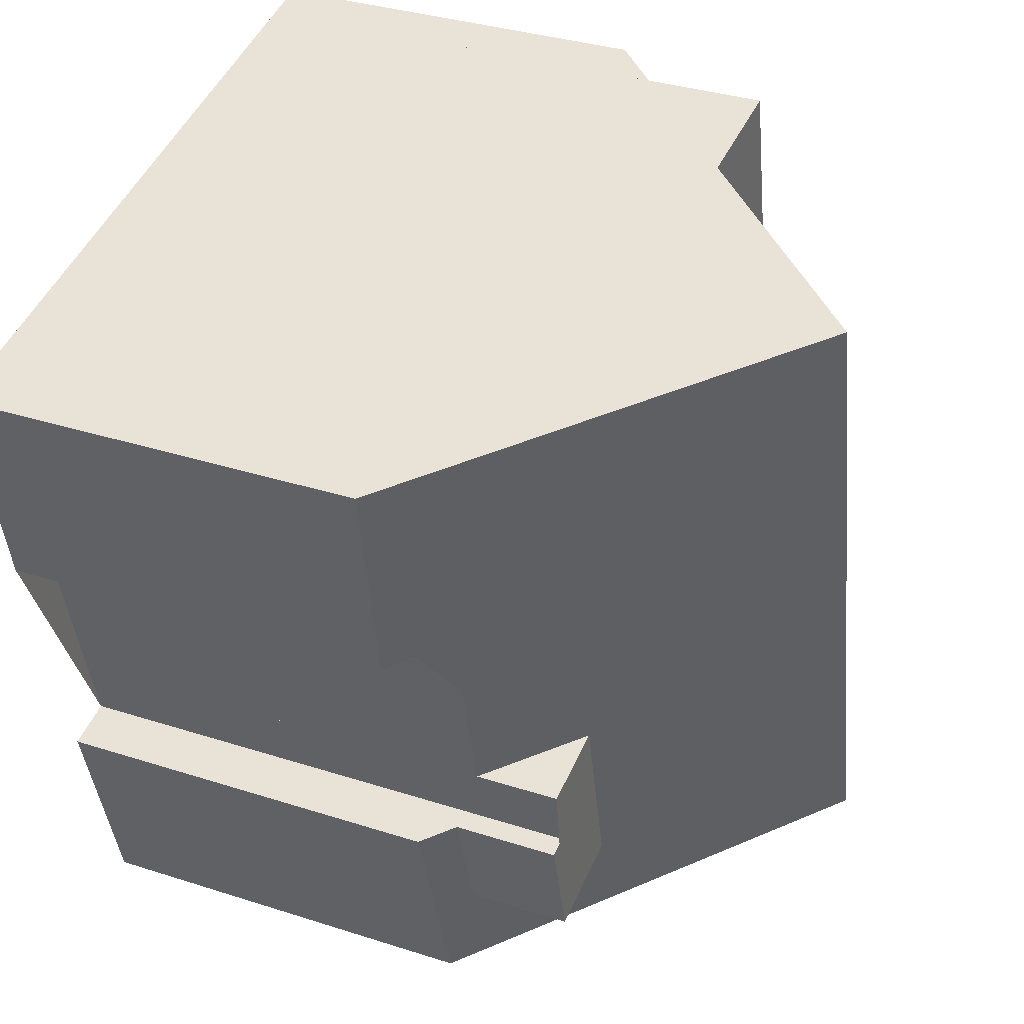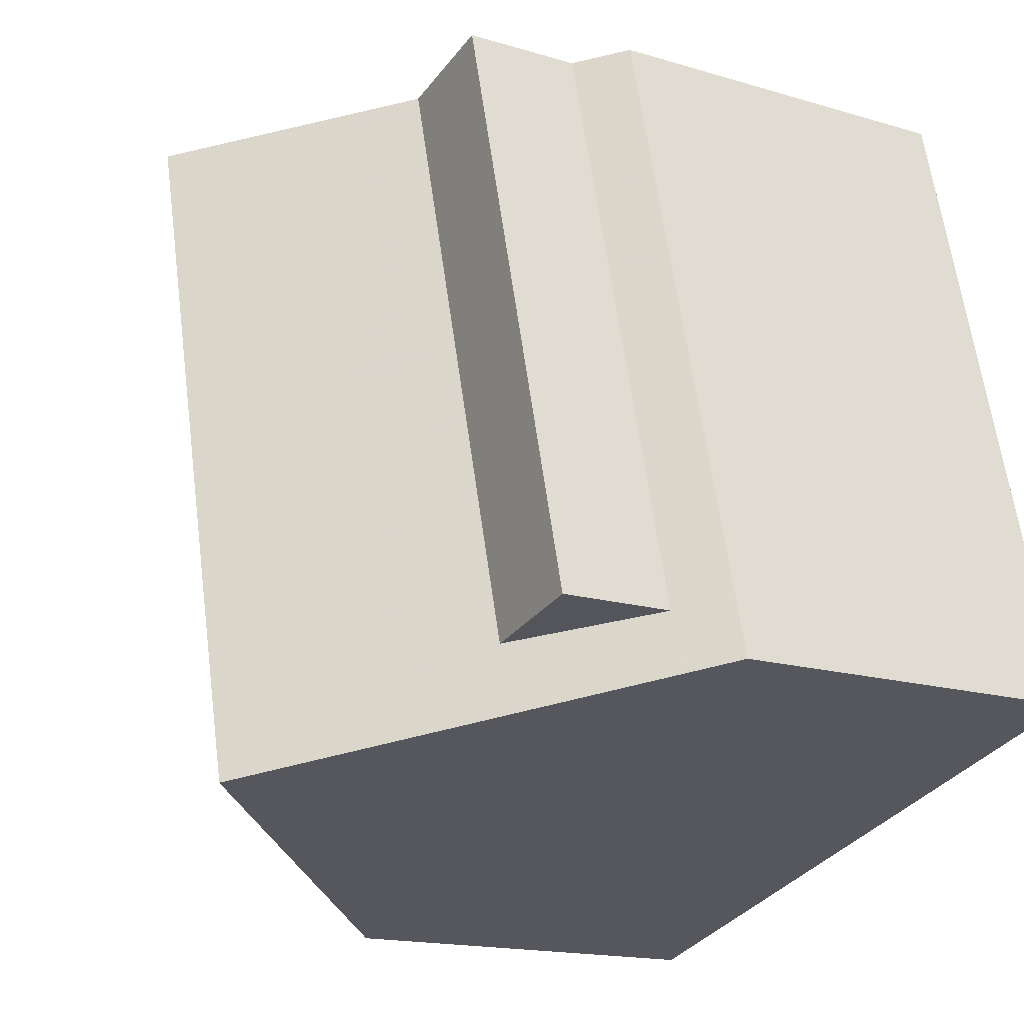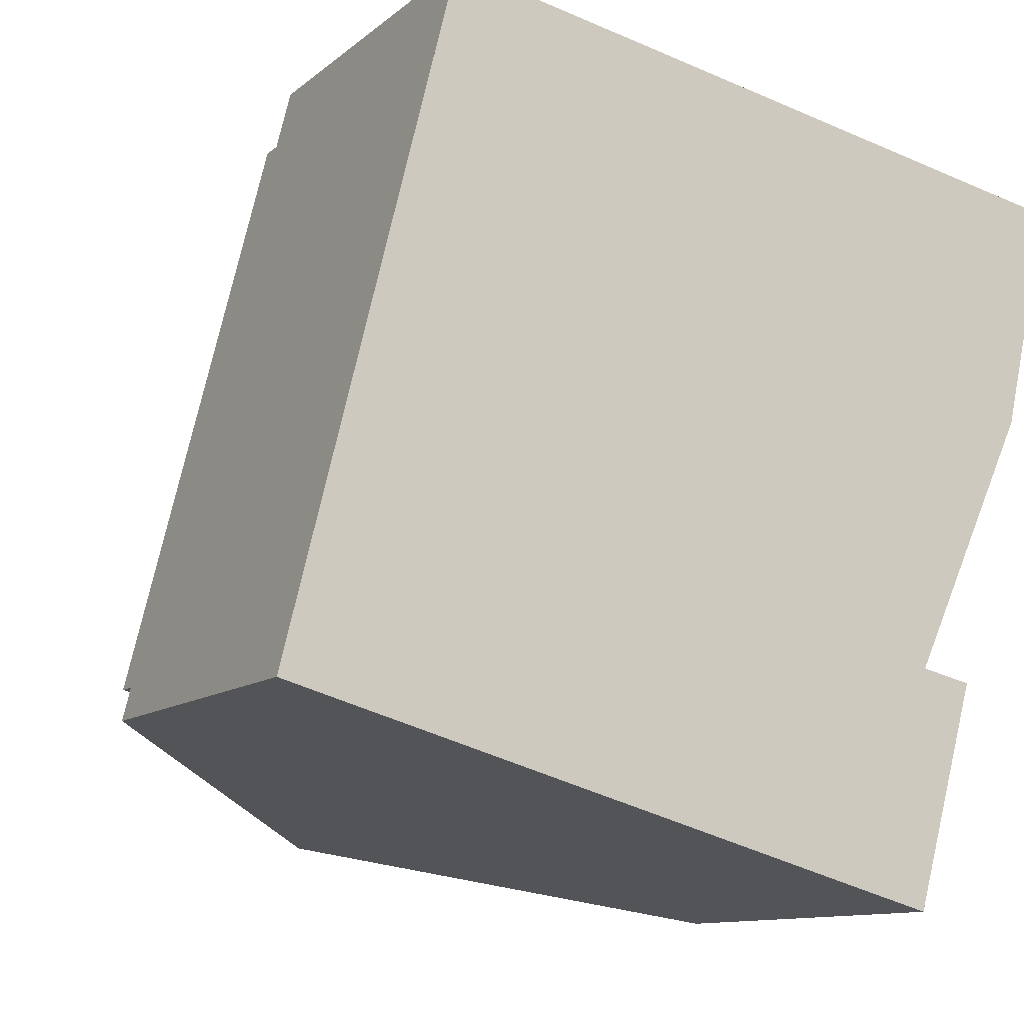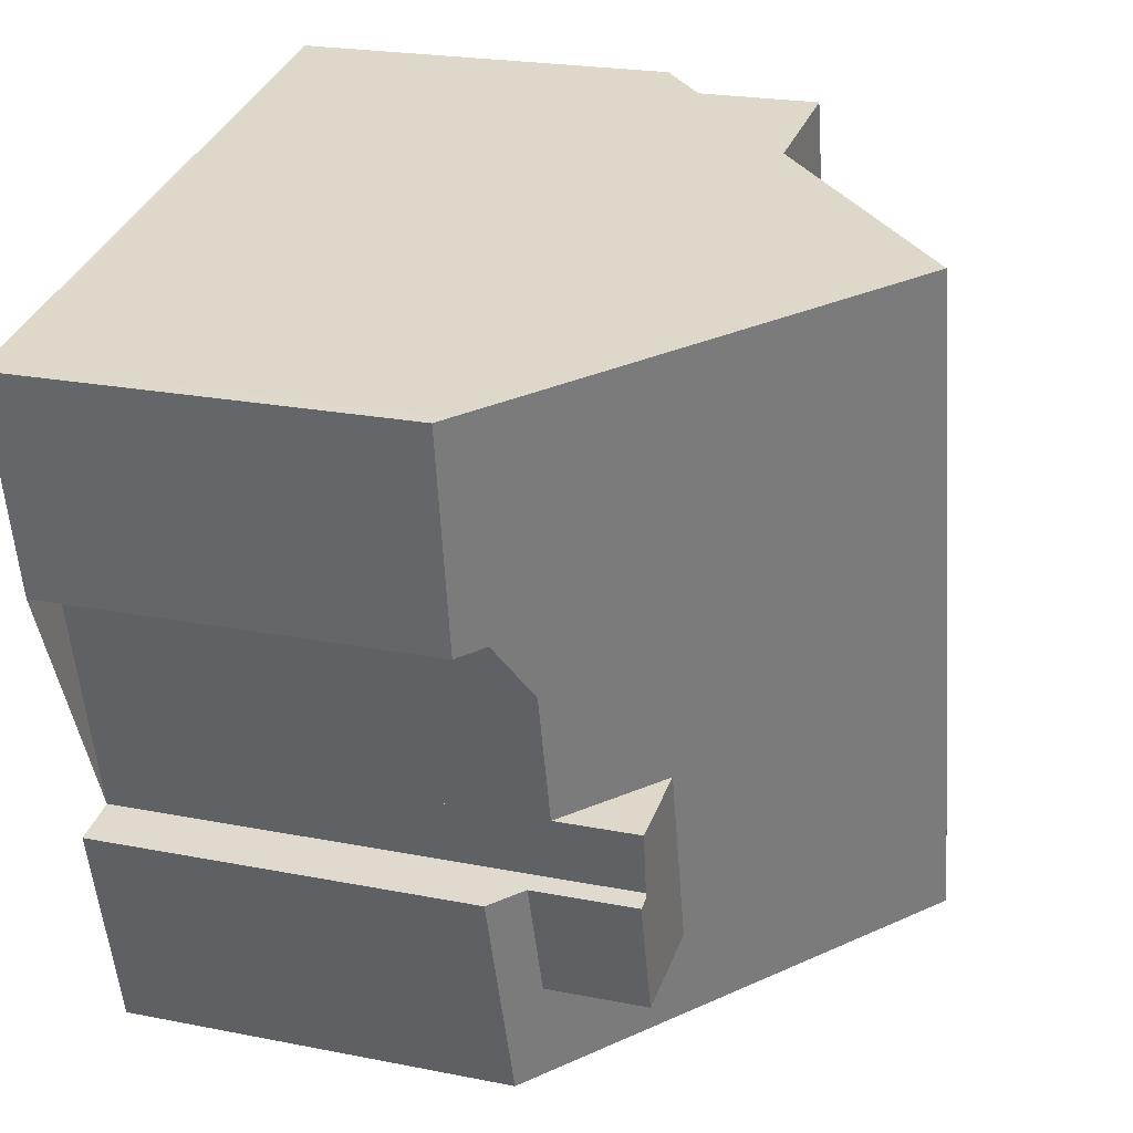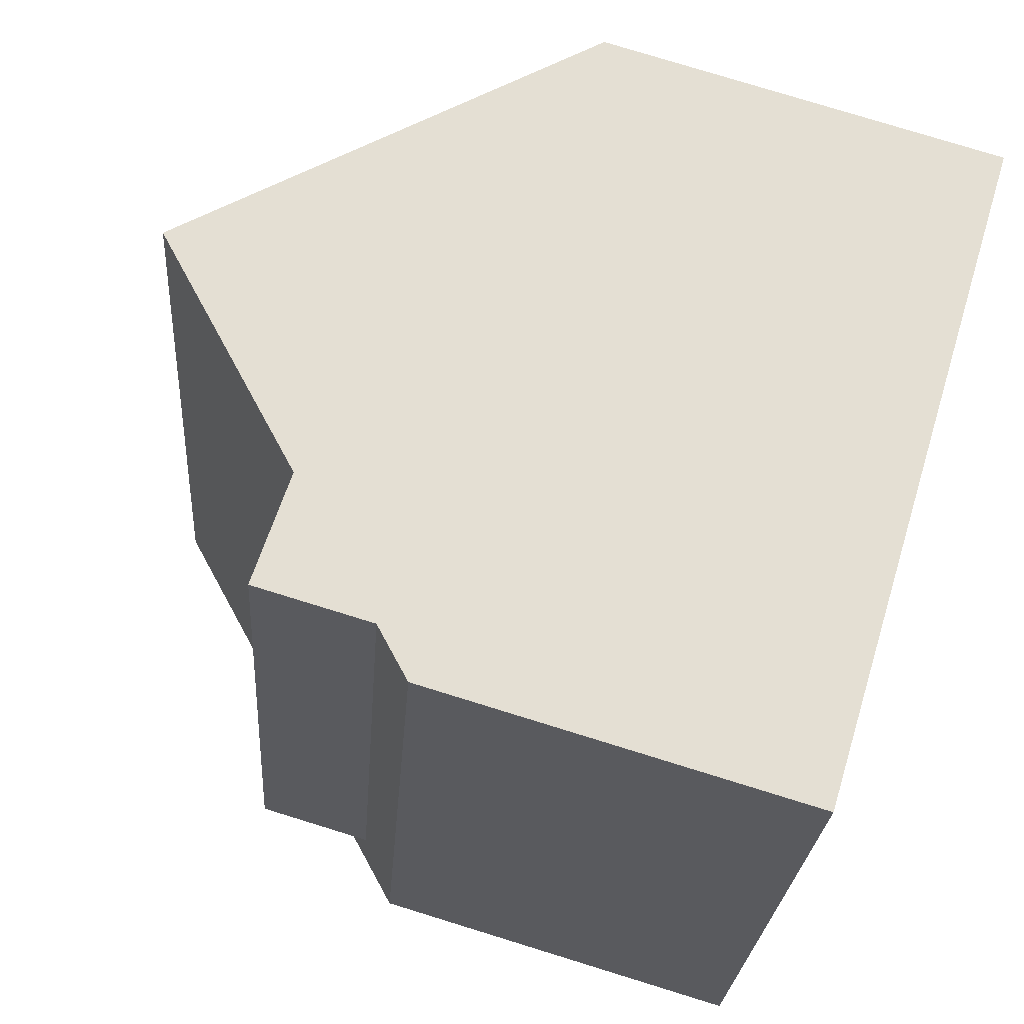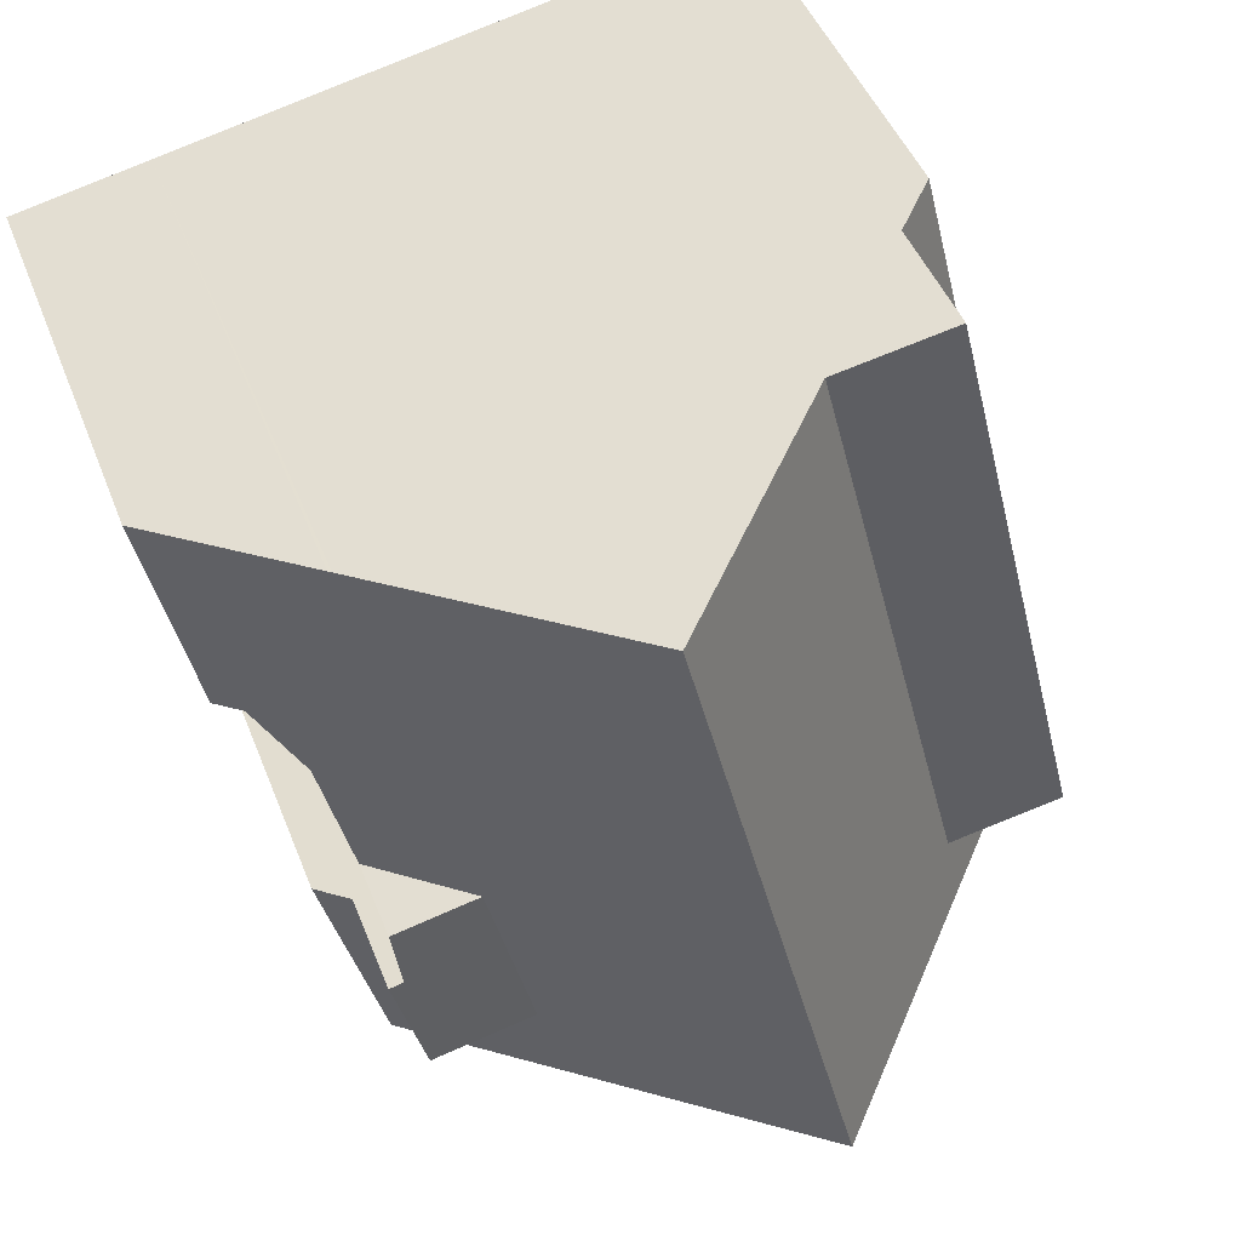
<metadata>
{"format":"obj","ext":"obj","renderer":"f3d","projection":"perspective","resolution":1024,"background":"white","views":[{"elev":34.3,"azim":-66.5,"up":"+Y"},{"elev":-16.1,"azim":58.0,"up":"+Y"},{"elev":-10.9,"azim":152.0,"up":"+Y"},{"elev":22.0,"azim":-70.8,"up":"+Y"},{"elev":78.6,"azim":107.1,"up":"+Y"},{"elev":45.5,"azim":-20.4,"up":"+Y"}]}
</metadata>
<code>
v -989.4 -1556 6.445
v -989.7 -1552 7.268
v -990.5 -1552 6.444
v -991.3 -1548 6.541
v -988.4 -1560 6.529
v -980.4 -1546 6.255
v -977.7 -1557 6.207
v -988.6 -1556 8.651
v -983.2 -1558 11.93
v -986 -1547 11.96
v -986.5 -1559 8.532
v -989.3 -1548 8.629
v -989.2 -1548 8.675
v -986.4 -1559 8.64
v -989.2 -1548 8.675
v -986 -1547 11.96
v -989.2 -1548 8.629
v -986 -1547 11.96
v -983.2 -1558 11.93
v -988.9 -1556 6.93
v -988.9 -1555 7.269
v -981.1 -1546 6.954
v -982.9 -1546 8.825
v -982.9 -1546 8.825
v -980.1 -1557 8.735
v -988.9 -1556 8.512
v -980.4 -1556 8.745
v -981.1 -1546 8.882
v -987.6 -1554 8.571
v -988.9 -1555 8.531
v -986.9 -1557 8.545
v -981.1 -1546 8.674
v -988.9 -1555 8.654
v -987.5 -1554 8.654
v -986.8 -1557 8.645
v -980.1 -1557 8.64
v -988.9 -1556 8.651
v -980.3 -1556 8.644
v -986 -1547 11.96
v -981.1 -1546 6.953
v -991.3 -1548 6.54
v -982.9 -1546 8.825
v -982.9 -1546 8.825
v -981.1 -1546 8.881
v -981.1 -1546 8.674
v -980.4 -1546 6.255
v -981.1 -1546 8.881
v -978.6 -1556 8.8
v -978.4 -1557 6.897
v -981.1 -1546 6.953
v -978.6 -1556 6.903
v -978.6 -1556 8.644
v -981.1 -1546 8.882
v -981.1 -1546 6.954
v -988 -1559 7.013
v -988.9 -1556 6.93
v -990.1 -1552 6.828
v -991.1 -1548 6.745
v -988.4 -1558 8.498
v -988.4 -1558 8.645
v -988.4 -1558 6.975
v -991.1 -1548 6.744
v -988.9 -1556 8.651
v -981.3 -1558 9.909
v -983.7 -1547 9.665
v -983.7 -1546 9.664
v -979.2 -1554 8.817
v -978.3 -1557 6.825
v -979.2 -1554 6.913
v -979.2 -1554 6.913
v -979.2 -1554 8.65
v -979.2 -1554 8.817
v -981.3 -1546 8.876
v -981.3 -1546 8.876
v -984.7 -1552 11.95
v -988 -1553 8.586
v -988 -1553 8.659
v -989.3 -1553 7.268
v -984.7 -1552 11.95
v -982.6 -1552 9.777
v -981.6 -1551 8.784
v -979.8 -1551 8.84
v -979.8 -1551 6.927
v -979.1 -1551 6.232
v -981.6 -1551 8.784
v -979.9 -1551 8.838
v -979.8 -1551 6.927
v -979.8 -1551 8.84
v -979.8 -1551 8.658
v -984.4 -1553 11.95
v -987.6 -1554 8.654
v -987.6 -1554 8.572
v -988.9 -1555 7.269
v -984.4 -1553 11.95
v -981.3 -1553 8.774
v -982.3 -1553 9.805
v -979.6 -1552 8.831
v -978.9 -1552 6.228
v -979.6 -1552 6.922
v -981.3 -1553 8.774
v -979.6 -1552 8.83
v -979.6 -1552 6.922
v -979.6 -1552 8.655
v -979.6 -1552 8.831
v -980 -1551 8.841
v -979.9 -1551 8.843
v -979.9 -1551 6.929
v -984.8 -1552 11.95
v -982.7 -1551 9.768
v -984.8 -1552 11.95
v -981.7 -1551 8.787
v -979.9 -1551 6.929
v -979.9 -1551 8.843
v -979.9 -1551 8.66
v -988.1 -1552 8.589
v -988.1 -1552 8.66
v -989.4 -1553 7.268
v -981.7 -1551 8.787
v -979.2 -1550 6.234
v -987.5 -1554 8.654
v -988.9 -1555 8.654
v -979.4 -1553 6.918
v -979.4 -1553 8.825
v -979.4 -1553 8.653
v -984.3 -1554 11.94
v -987.6 -1554 8.571
v -987.5 -1554 8.654
v -988.9 -1555 7.269
v -984.3 -1554 11.94
v -982.2 -1553 9.816
v -981.2 -1553 8.769
v -979.4 -1553 8.825
v -979.4 -1553 6.918
v -978.7 -1553 6.224
v -981.2 -1553 8.769
v -979.4 -1553 8.824
v -988.4 -1558 6.975
v -988.4 -1558 8.498
v -988.4 -1558 8.645
v -978.6 -1556 6.903
v -978.6 -1556 8.8
v -978.6 -1556 8.644
v -988.9 -1558 6.49
v -988.4 -1558 6.975
v -988.4 -1558 8.645
v -983.5 -1557 11.94
v -986.9 -1557 8.545
v -986.8 -1557 8.645
v -983.5 -1557 11.94
v -981.5 -1556 9.883
v -980.4 -1556 8.745
v -978.6 -1556 6.854
v -978 -1556 6.211
v -980.4 -1556 8.745
v -980.3 -1556 8.644
v -978.6 -1556 8.8
v -978.6 -1556 6.903
v -986.8 -1557 8.645
v -988.8 -1558 6.5
v -988.3 -1558 6.985
v -983.4 -1557 11.94
v -986.8 -1558 8.542
v -986.7 -1558 8.643
v -983.4 -1557 11.94
v -981.4 -1557 9.892
v -980.3 -1557 8.741
v -978.5 -1556 6.841
v -977.8 -1556 6.209
v -980.2 -1557 8.643
v -978.5 -1556 6.9
v -988 -1559 7.012
v -988.5 -1560 6.528
v -983.2 -1558 11.93
v -986.4 -1559 8.64
v -986.5 -1559 8.532
v -983.2 -1558 11.93
v -980.2 -1557 8.736
v -981.3 -1558 9.909
v -977.7 -1557 6.207
v -978.3 -1557 6.826
v -980.1 -1557 8.641
v -978.4 -1557 6.898
v -988.9 -1556 6.93
v -989.4 -1556 6.445
v -989.4 -1556 8.882e-16
v -988.9 -1556 0
v -990.1 -1552 6.828
v -989.7 -1552 7.268
v -989.7 -1552 8.882e-16
v -990.1 -1552 0
v -991.3 -1548 6.54
v -990.5 -1552 6.444
v -990.5 -1552 0
v -991.3 -1548 0
v -991.1 -1548 6.744
v -991.3 -1548 6.541
v -991.3 -1548 8.882e-16
v -991.1 -1548 0
v -988.5 -1560 6.528
v -988.4 -1560 6.529
v -988.4 -1560 0
v -988.5 -1560 8.882e-16
v -980.4 -1546 6.255
v -980.4 -1546 6.255
v -980.4 -1546 0
v -980.4 -1546 0
v -978.3 -1557 6.825
v -977.7 -1557 6.207
v -977.7 -1557 0
v -978.3 -1557 0
v -988.9 -1555 8.654
v -988.6 -1556 8.651
v -988.6 -1556 0
v -988.9 -1555 0
v -986.4 -1559 8.64
v -983.2 -1558 11.93
v -983.2 -1558 0
v -986.4 -1559 -1.776e-15
v -988 -1559 7.013
v -986.5 -1559 8.532
v -986.5 -1559 0
v -988 -1559 0
v -989.2 -1548 8.675
v -989.3 -1548 8.629
v -989.3 -1548 0
v -989.2 -1548 0
v -986 -1547 11.96
v -989.2 -1548 8.675
v -989.2 -1548 0
v -986 -1547 1.776e-15
v -986.5 -1559 8.532
v -986.4 -1559 8.64
v -986.4 -1559 -1.776e-15
v -986.5 -1559 0
v -983.7 -1546 9.664
v -986 -1547 11.96
v -986 -1547 1.776e-15
v -983.7 -1546 0
v -981.3 -1546 8.876
v -982.9 -1546 8.825
v -982.9 -1546 0
v -981.3 -1546 0
v -981.3 -1558 9.909
v -980.1 -1557 8.735
v -980.1 -1557 0
v -981.3 -1558 1.776e-15
v -980.1 -1557 8.735
v -980.1 -1557 8.64
v -980.1 -1557 0
v -980.1 -1557 0
v -991.3 -1548 6.541
v -991.3 -1548 6.54
v -991.3 -1548 0
v -991.3 -1548 8.882e-16
v -979.2 -1550 6.234
v -980.4 -1546 6.255
v -980.4 -1546 0
v -979.2 -1550 0
v -980.1 -1557 8.64
v -978.4 -1557 6.897
v -978.4 -1557 0
v -980.1 -1557 0
v -980.4 -1546 6.255
v -981.1 -1546 6.954
v -981.1 -1546 0
v -980.4 -1546 0
v -988.4 -1560 6.529
v -988 -1559 7.013
v -988 -1559 0
v -988.4 -1560 0
v -990.5 -1552 6.444
v -990.1 -1552 6.828
v -990.1 -1552 0
v -990.5 -1552 0
v -989.3 -1548 8.629
v -991.1 -1548 6.744
v -991.1 -1548 0
v -989.3 -1548 0
v -988.6 -1556 8.651
v -988.9 -1556 8.651
v -988.9 -1556 0
v -988.6 -1556 0
v -983.2 -1558 11.93
v -981.3 -1558 9.909
v -981.3 -1558 1.776e-15
v -983.2 -1558 0
v -982.9 -1546 8.825
v -983.7 -1546 9.664
v -983.7 -1546 0
v -982.9 -1546 0
v -978.4 -1557 6.897
v -978.3 -1557 6.825
v -978.3 -1557 0
v -978.4 -1557 0
v -981.1 -1546 8.882
v -981.3 -1546 8.876
v -981.3 -1546 0
v -981.1 -1546 -1.776e-15
v -989.4 -1553 7.268
v -989.3 -1553 7.268
v -989.3 -1553 0
v -989.4 -1553 0
v -978.9 -1552 6.228
v -979.1 -1551 6.232
v -979.1 -1551 0
v -978.9 -1552 -8.882e-16
v -989.3 -1553 7.268
v -988.9 -1555 7.269
v -988.9 -1555 0
v -989.3 -1553 0
v -978.7 -1553 6.224
v -978.9 -1552 6.228
v -978.9 -1552 -8.882e-16
v -978.7 -1553 0
v -989.7 -1552 7.268
v -989.4 -1553 7.268
v -989.4 -1553 0
v -989.7 -1552 8.882e-16
v -979.1 -1551 6.232
v -979.2 -1550 6.234
v -979.2 -1550 0
v -979.1 -1551 0
v -988.9 -1555 7.269
v -988.9 -1555 7.269
v -988.9 -1555 0
v -988.9 -1555 0
v -978 -1556 6.211
v -978.7 -1553 6.224
v -978.7 -1553 0
v -978 -1556 0
v -989.4 -1556 6.445
v -988.9 -1558 6.49
v -988.9 -1558 0
v -989.4 -1556 8.882e-16
v -977.8 -1556 6.209
v -978 -1556 6.211
v -978 -1556 0
v -977.8 -1556 0
v -988.9 -1558 6.49
v -988.8 -1558 6.5
v -988.8 -1558 -8.882e-16
v -988.9 -1558 0
v -977.7 -1557 6.207
v -977.8 -1556 6.209
v -977.8 -1556 0
v -977.7 -1557 8.882e-16
v -988.8 -1558 6.5
v -988.5 -1560 6.528
v -988.5 -1560 8.882e-16
v -988.8 -1558 -8.882e-16
v -977.7 -1557 6.207
v -977.7 -1557 6.207
v -977.7 -1557 8.882e-16
v -977.7 -1557 0
v -989.4 -1556 0
v -988.6 -1556 0
v -989.7 -1552 0
v -990.5 -1552 0
v -991.3 -1548 0
v -980.4 -1546 0
v -977.7 -1557 0
v -988.4 -1560 0
f 92 76 77 91
f 93 78 76 92
f 91 77 79 94
f 15 13 10 16
f 17 12 13 15
f 96 80 81 95
f 137 20 26 138
f 45 32 28 44
f 34 29 30 33
f 60 35 31 59
f 99 83 84 98
f 29 21 30
f 59 31 61
f 40 22 32 45
f 138 26 37 139
f 62 12 17 58
f 66 24 42 65
f 142 71 72 141
f 54 6 46 50
f 140 70 71 142
f 101 86 82 97
f 51 38 52
f 52 38 27 48
f 74 53 47 73
f 172 159 160 171
f 57 3 41 58
f 58 41 4 62
f 90 75 80 96
f 65 39 18 66
f 182 170 167 180
f 114 45 44 113
f 112 40 45 114
f 100 85 86 101
f 73 43 23 74
f 116 77 76 115
f 115 76 78 117
f 110 79 77 116
f 118 81 80 109
f 119 84 83 107
f 106 82 86 105
f 109 80 75 108
f 124 103 104 123
f 122 102 103 124
f 105 86 85 111
f 175 162 163 174
f 171 160 162 175
f 174 163 164 176
f 178 165 166 177
f 180 167 168 179
f 177 166 169 181
f 132 67 136
f 103 89 88 104
f 102 87 89 103
f 173 161 165 178
f 181 169 170 182
f 105 73 47 106
f 108 39 65 109
f 111 43 73 105
f 113 88 89 114
f 114 89 87 112
f 115 17 15 116
f 117 2 57 58 17 115
f 116 15 16 110
f 109 65 42 118
f 107 50 46 119
f 145 63 8 121 120 158
f 123 72 71 124
f 124 71 70 122
f 126 92 91 127
f 128 93 92 126
f 127 91 94 129
f 130 96 95 131
f 133 99 98 134
f 136 101 97 132
f 125 90 96 130
f 135 100 101 136
f 143 1 56 144
f 148 127 129 149
f 150 130 131 151
f 152 69 133 134 153
f 146 125 130 150
f 154 135 136 67 156
f 157 69 152
f 159 143 144 160
f 162 147 148 163
f 160 144 147 162
f 163 148 149 164
f 165 150 151 166
f 167 152 153 168
f 166 151 155 169
f 161 146 150 165
f 169 155 157 170
f 170 157 152 167
f 171 55 5 172
f 174 14 11 175
f 175 11 55 171
f 176 9 14 174
f 177 25 64 178
f 179 7 68 180
f 181 36 25 177
f 178 64 19 173
f 182 49 36 181
f 180 68 49 182
f 184 185 186 183
f 188 189 190 187
f 192 193 194 191
f 196 197 198 195
f 200 201 202 199
f 204 205 206 203
f 208 209 210 207
f 212 213 214 211
f 216 217 218 215
f 220 221 222 219
f 224 225 226 223
f 228 229 230 227
f 232 233 234 231
f 236 237 238 235
f 240 241 242 239
f 244 245 246 243
f 248 249 250 247
f 252 253 254 251
f 256 257 258 255
f 260 261 262 259
f 264 265 266 263
f 268 269 270 267
f 272 273 274 271
f 276 277 278 275
f 280 281 282 279
f 284 285 286 283
f 288 289 290 287
f 292 293 294 291
f 296 297 298 295
f 300 301 302 299
f 304 305 306 303
f 308 309 310 307
f 312 313 314 311
f 316 317 318 315
f 320 321 322 319
f 324 325 326 323
f 328 329 330 327
f 332 333 334 331
f 336 337 338 335
f 340 341 342 339
f 344 345 346 343
f 348 349 350 347
f 352 353 354 351
f 356 357 358 359 360 361 362 355

</code>
